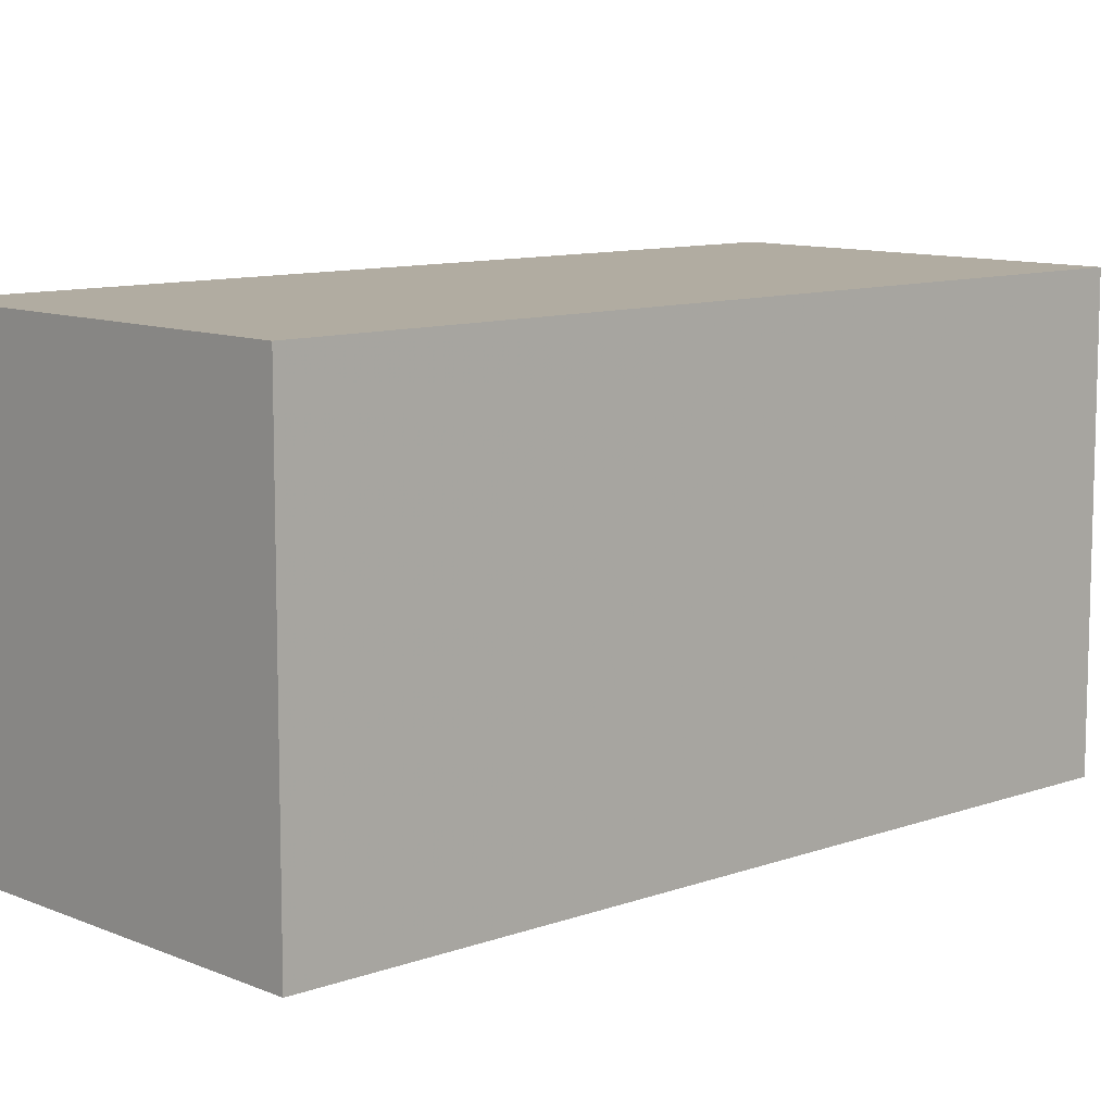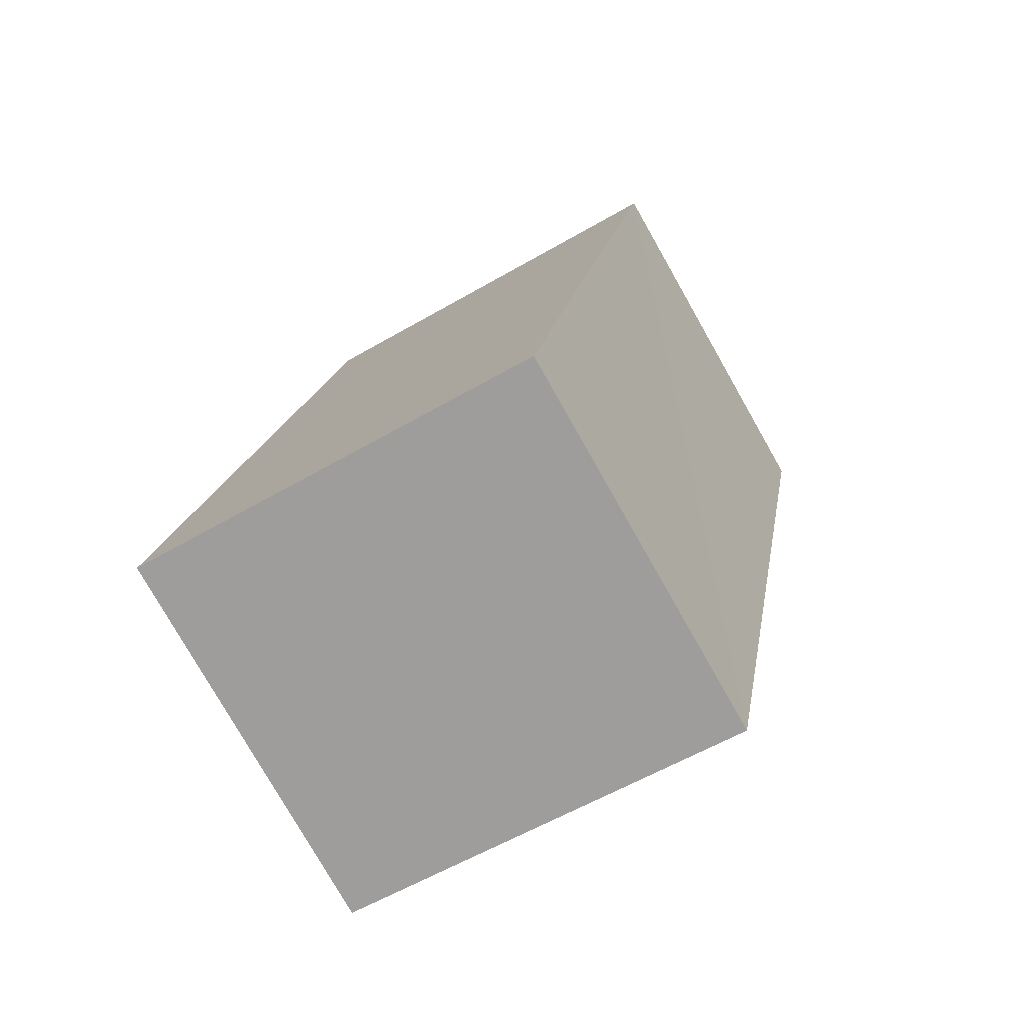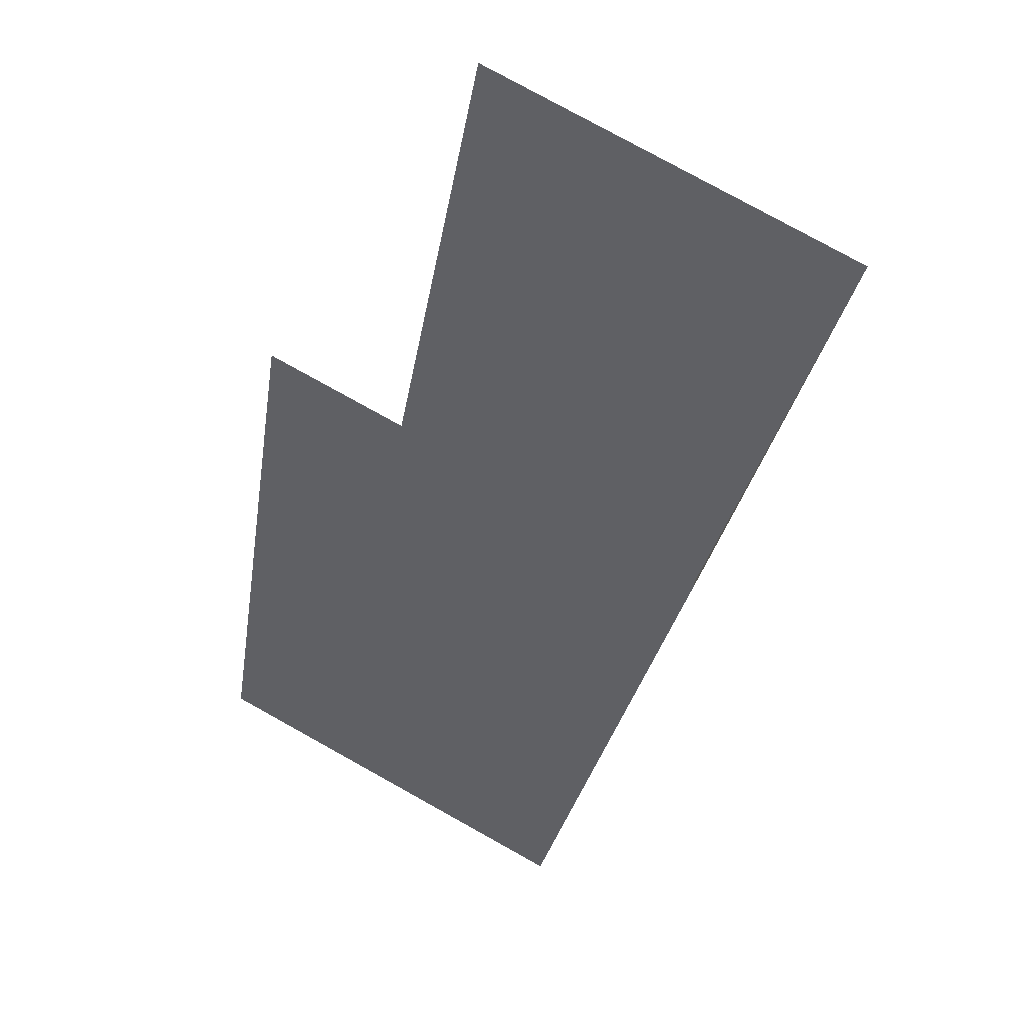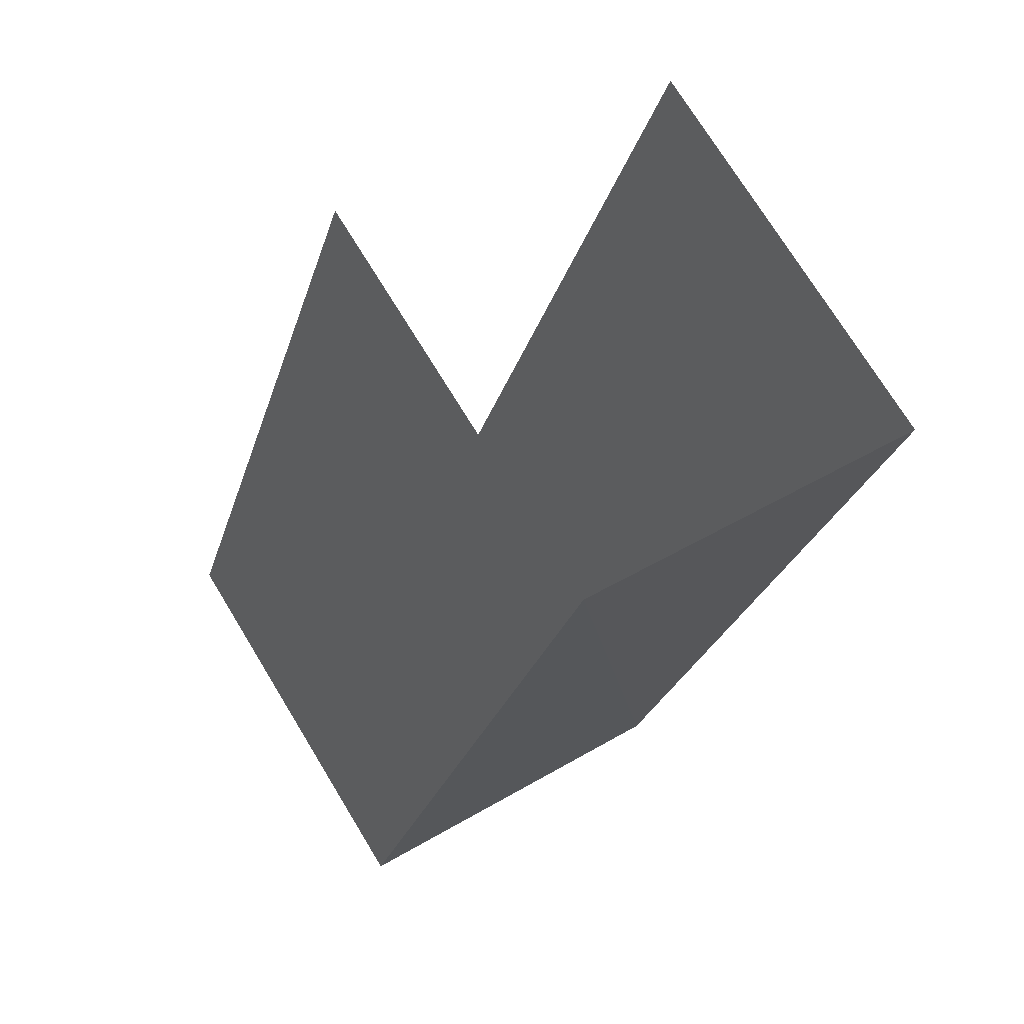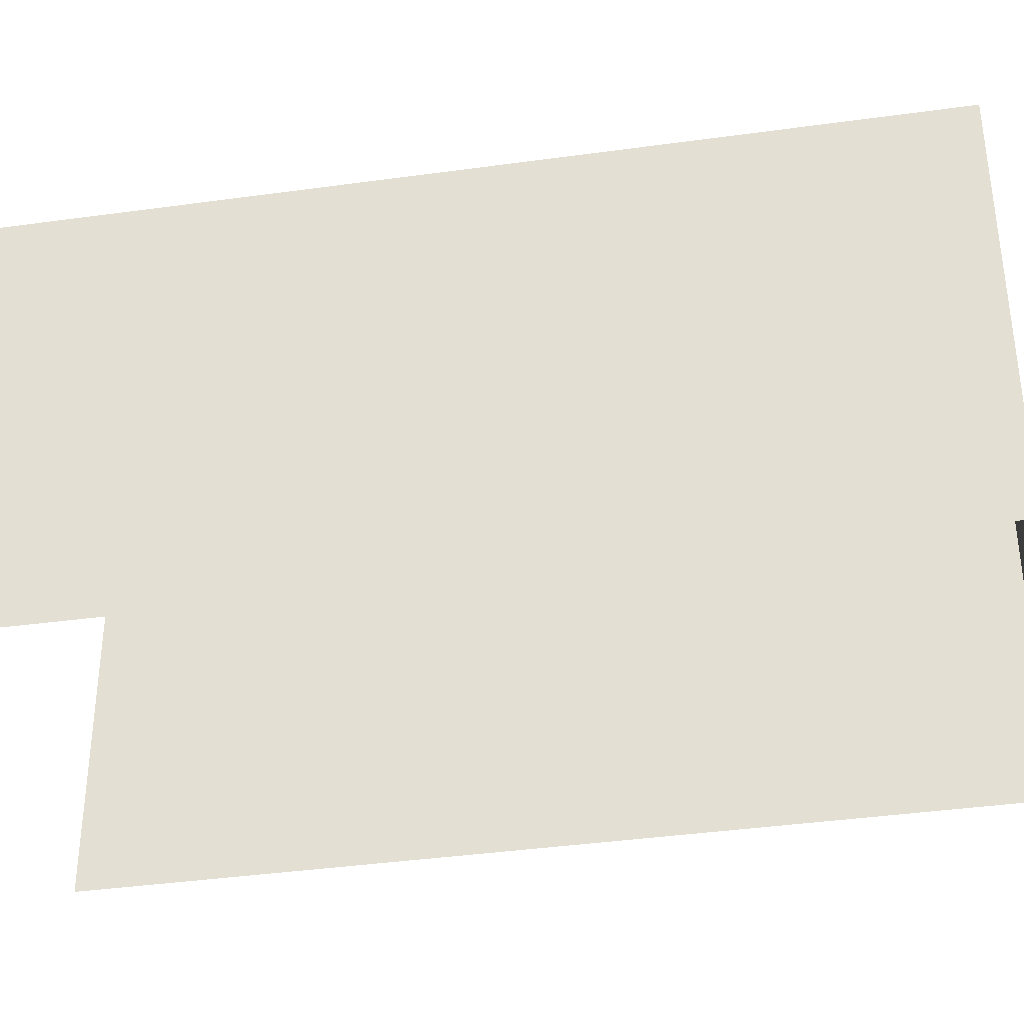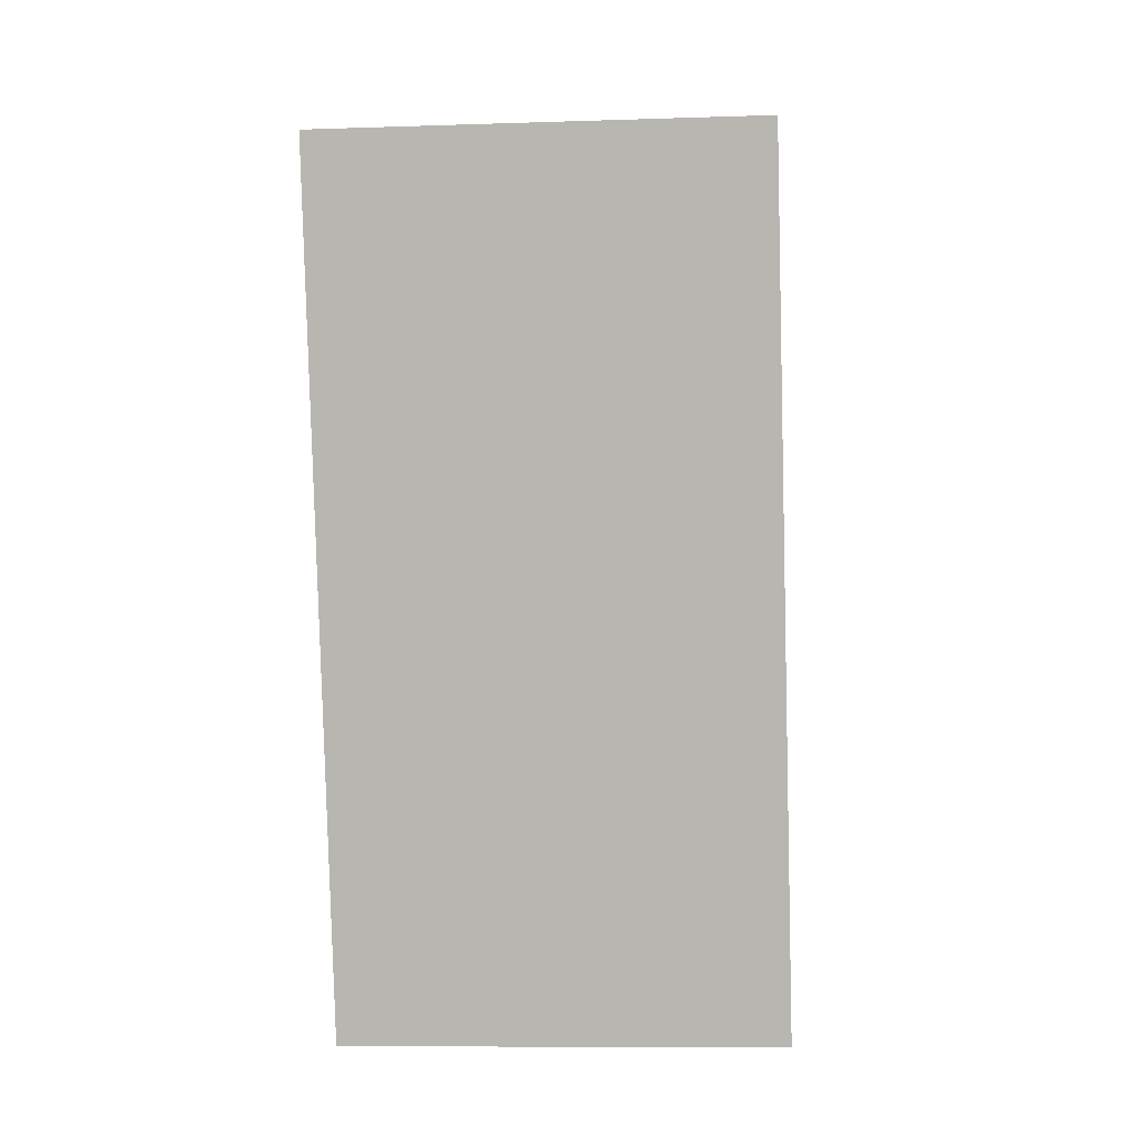
<metadata>
{"format":"obj","ext":"obj","renderer":"f3d","projection":"perspective","resolution":1024,"background":"white","views":[{"elev":10.1,"azim":29.4,"up":"+Z"},{"elev":-57.4,"azim":-58.8,"up":"+Y"},{"elev":79.4,"azim":-61.0,"up":"+Y"},{"elev":73.7,"azim":-31.2,"up":"+Y"},{"elev":-37.8,"azim":-97.5,"up":"+Z"},{"elev":-10.3,"azim":95.1,"up":"+Y"}]}
</metadata>
<code>
v -2.255e+05 -1.276e+05 13.38
v -2.255e+05 -1.276e+05 13.38
v -2.255e+05 -1.276e+05 13.38
v -2.255e+05 -1.276e+05 13.38
v -2.255e+05 -1.276e+05 16.65
v -2.255e+05 -1.276e+05 16.65
v -2.255e+05 -1.276e+05 16.65
v -2.255e+05 -1.276e+05 16.65
f 1 2 3
f 1 4 2
f 6 4 1
f 6 8 4
f 5 6 7
f 5 8 6
f 5 2 4
f 8 5 4
f 5 3 2
f 5 7 3
f 6 1 3
f 7 6 3

</code>
